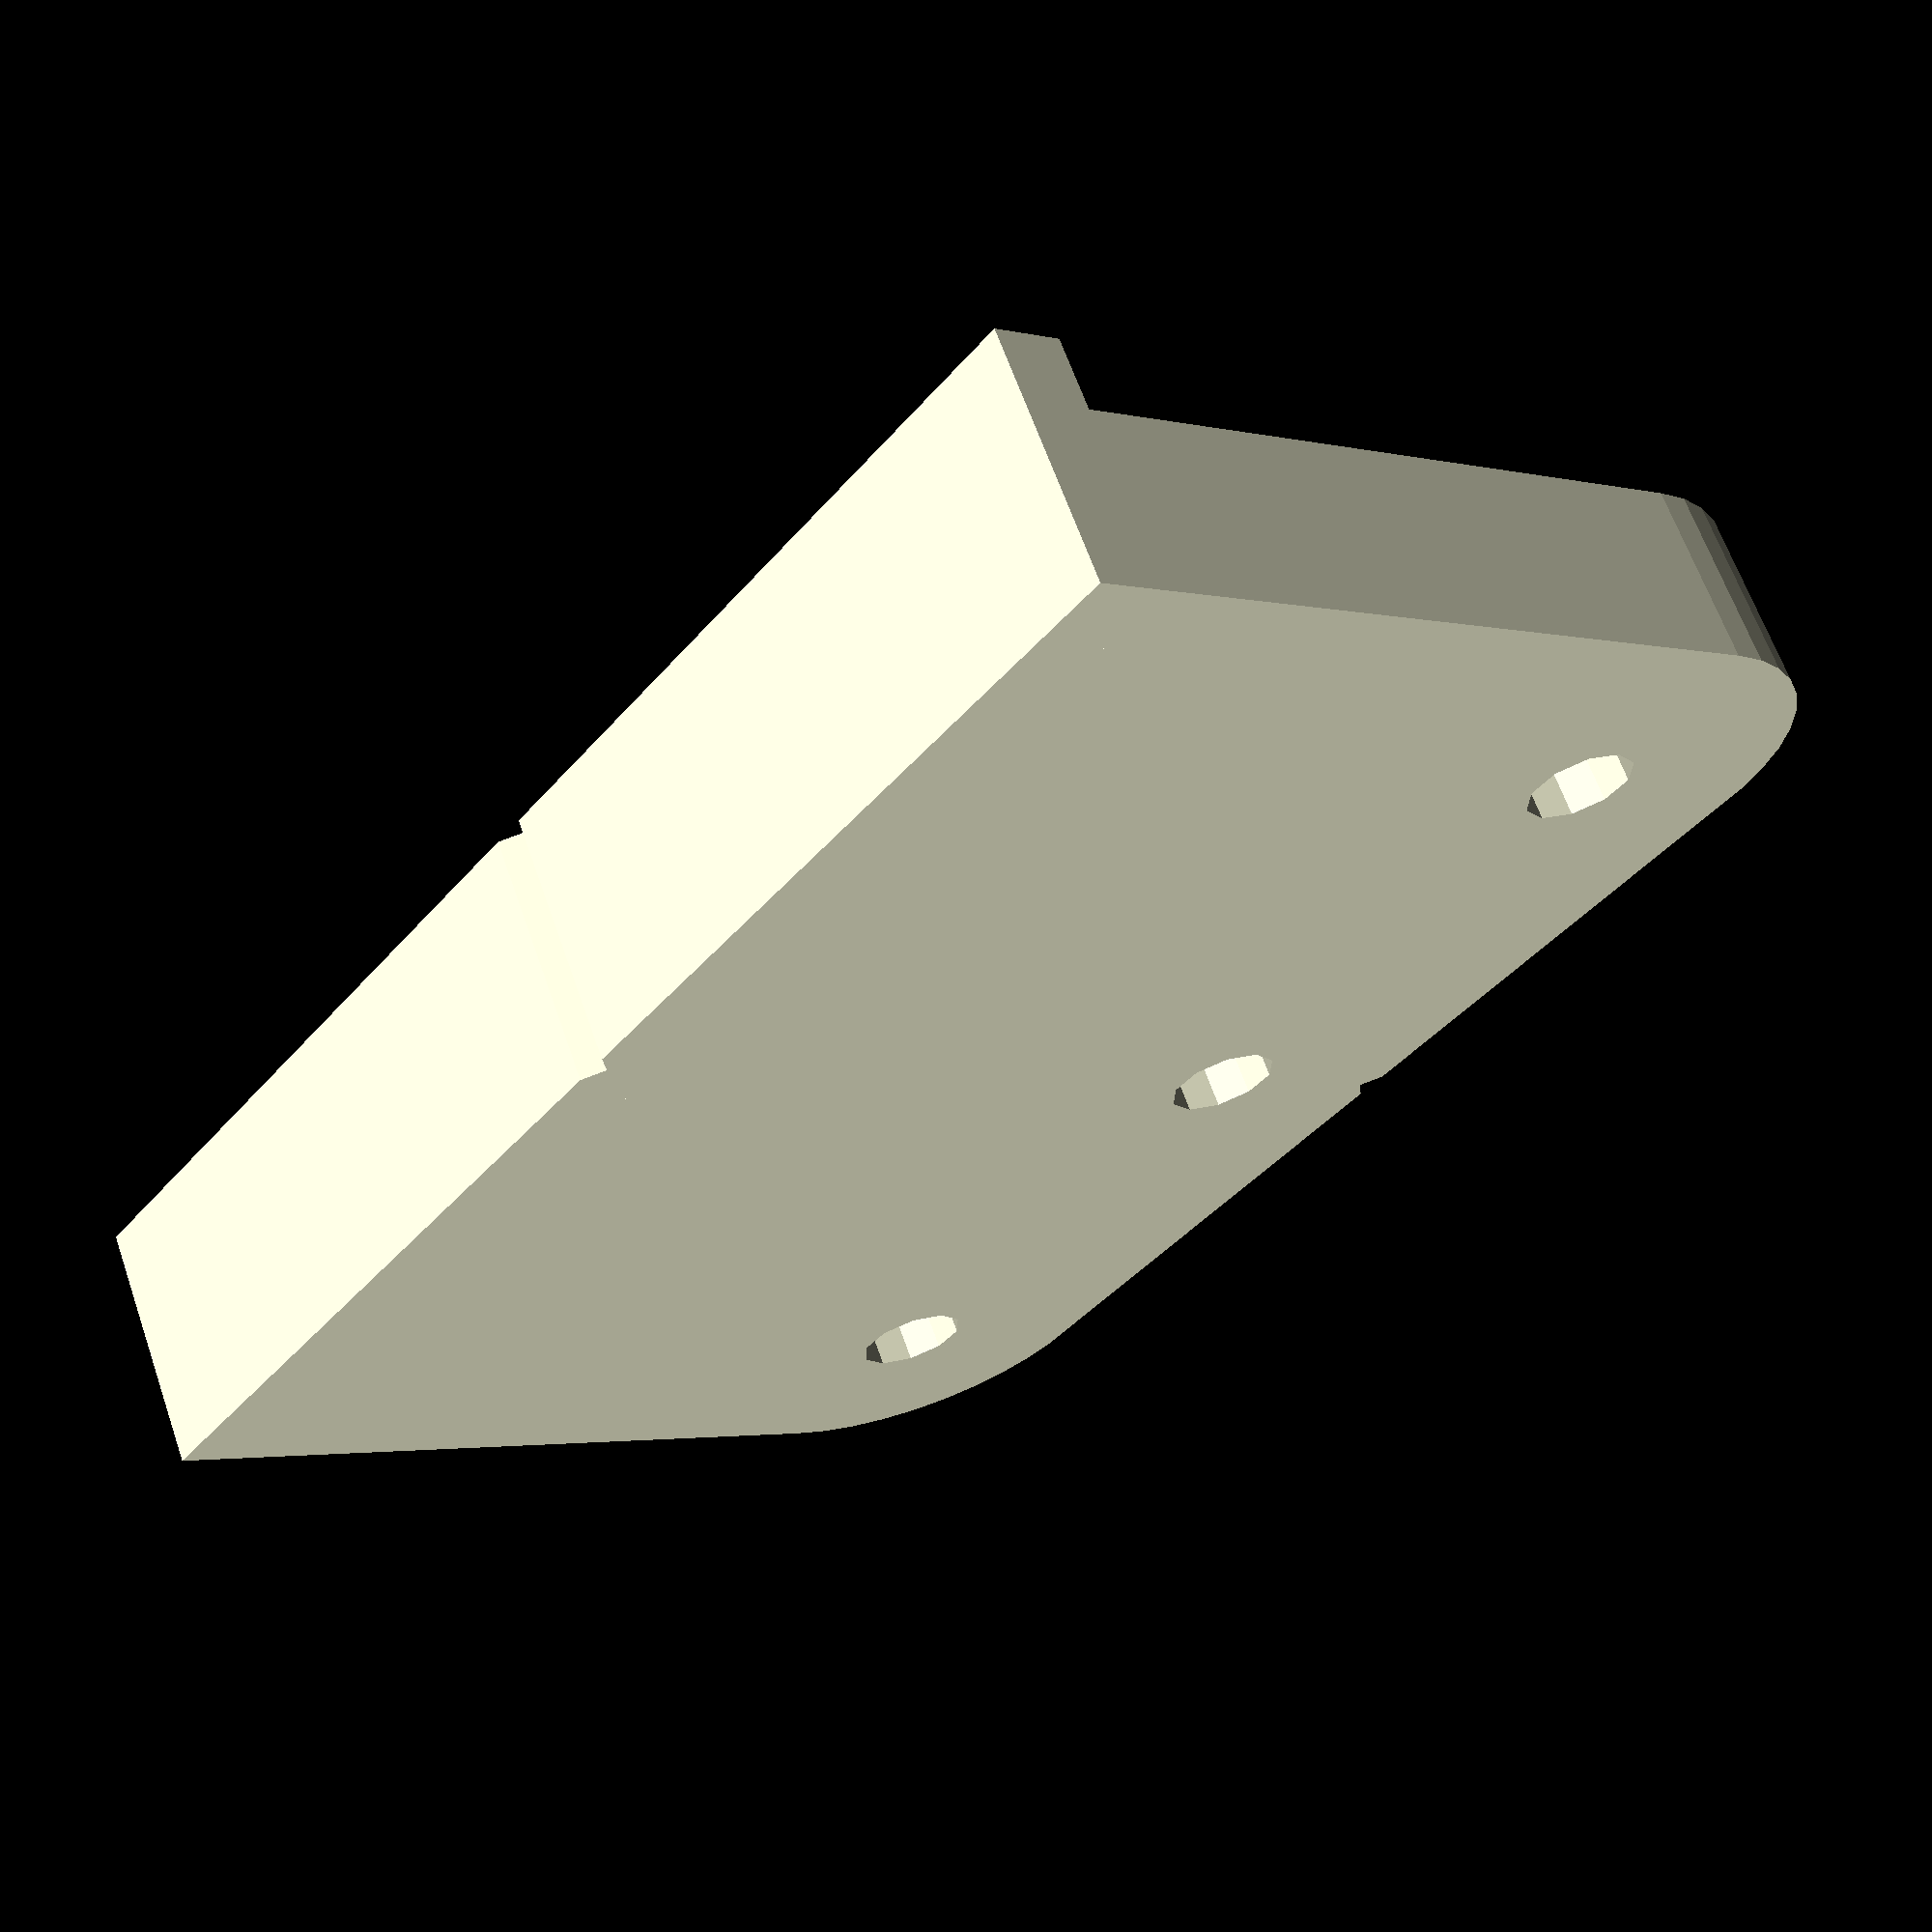
<openscad>
$fs = $preview ? 1 : 0.1;
$fa = $preview ? 3 : 2;

// Mounting holes
mh_sep = 30; // separation
mh_dia = 3; // diameter

lip = 2;
distance_from_edge = 20;
margin = 6;
thickness = 5;

width = mh_sep + margin * 2;

module lip() {
  translate([-width / 2, distance_from_edge])
    square([width, lip]);
}

module mounting_holes(r) {
  circle(r = r);
  for (k = [-1, 1])
    scale([k, 1])
      translate([mh_sep / 2, 0])
        circle(r = r);
}

module alignment() {
  for (y = [distance_from_edge + lip, -margin])
    translate([0, y])
      circle(r = 0.5, $fn = 4);
}

linear_extrude(thickness) {
  difference() {
    hull() {
      mounting_holes(r = margin);
      lip();
    }
    mounting_holes(r = mh_dia / 2);
    alignment();
  }
}

linear_extrude(thickness + lip) {
  difference() {
    lip();
    alignment();
  }
}

</openscad>
<views>
elev=115.5 azim=232.0 roll=19.3 proj=p view=wireframe
</views>
